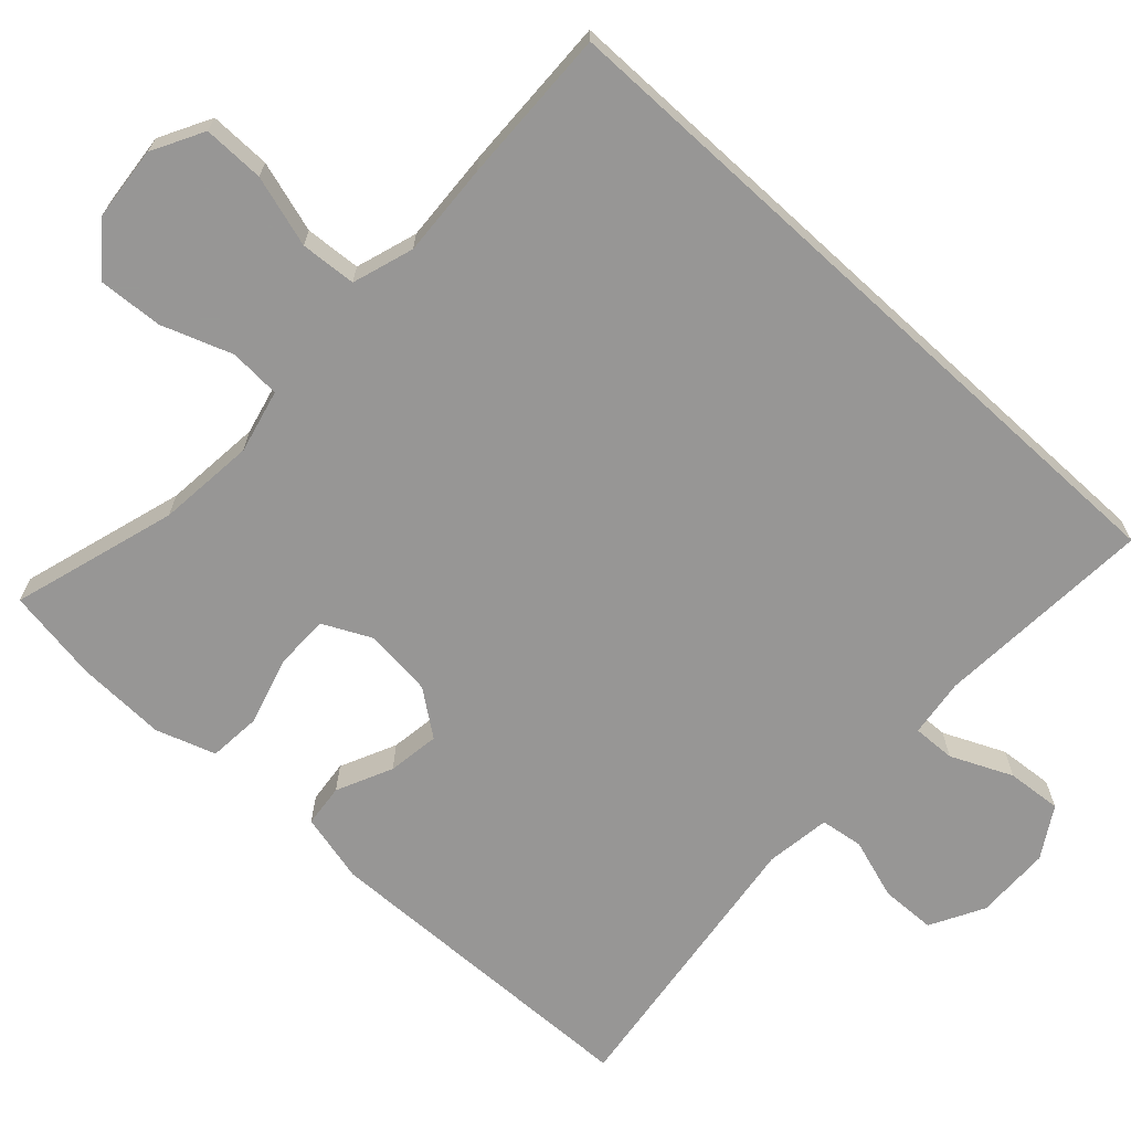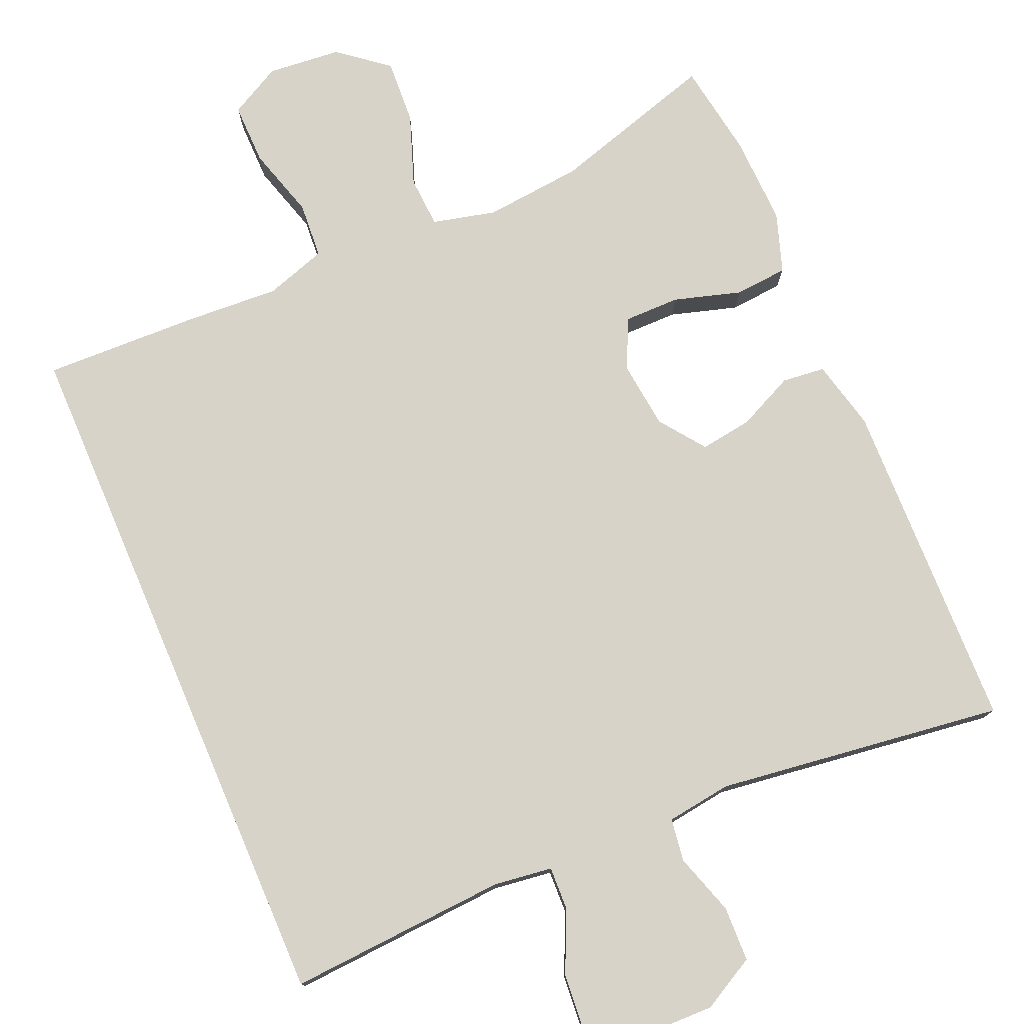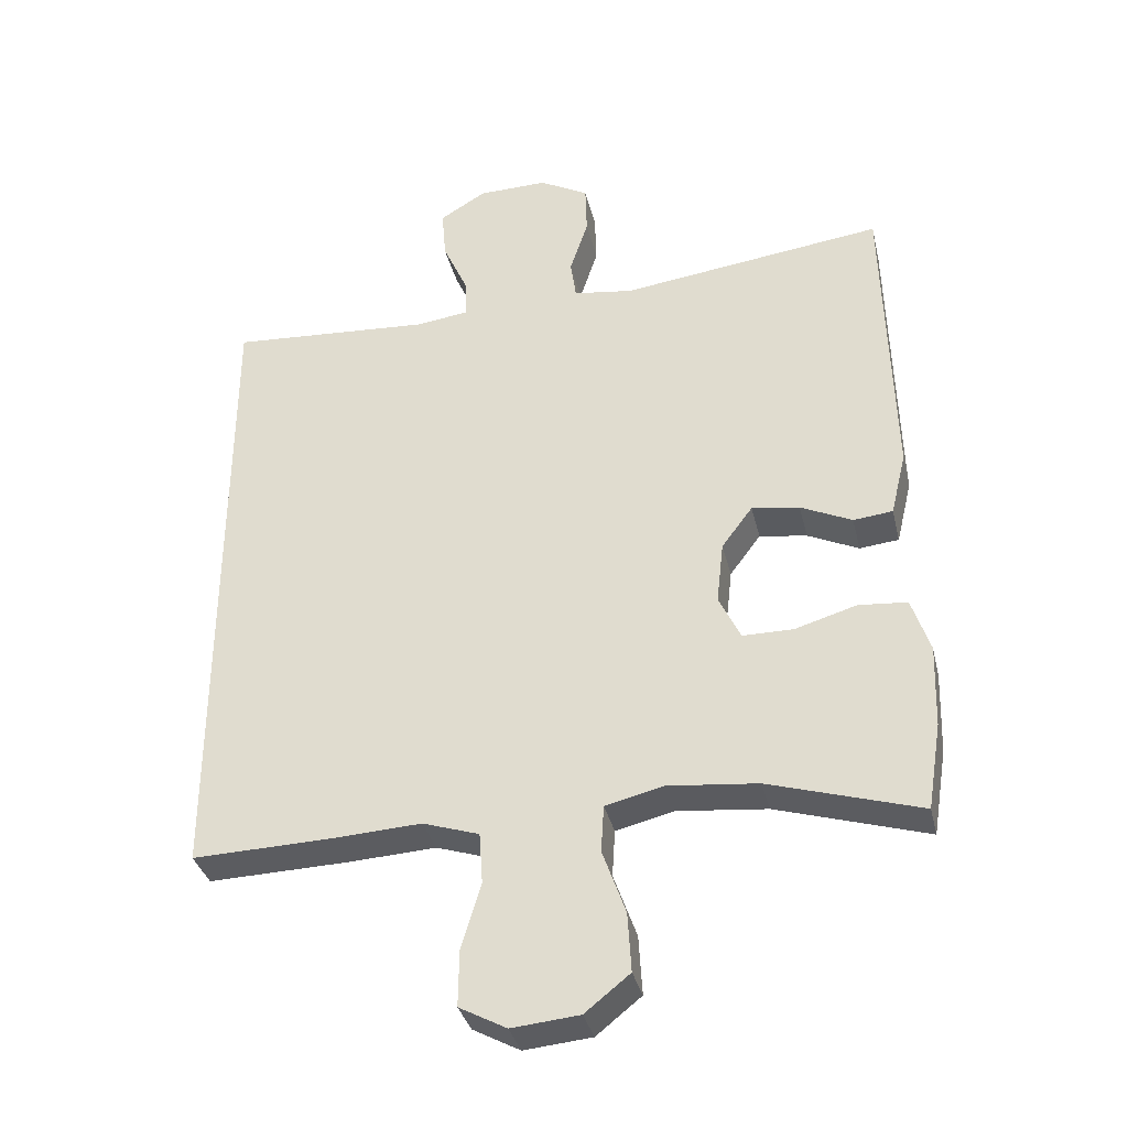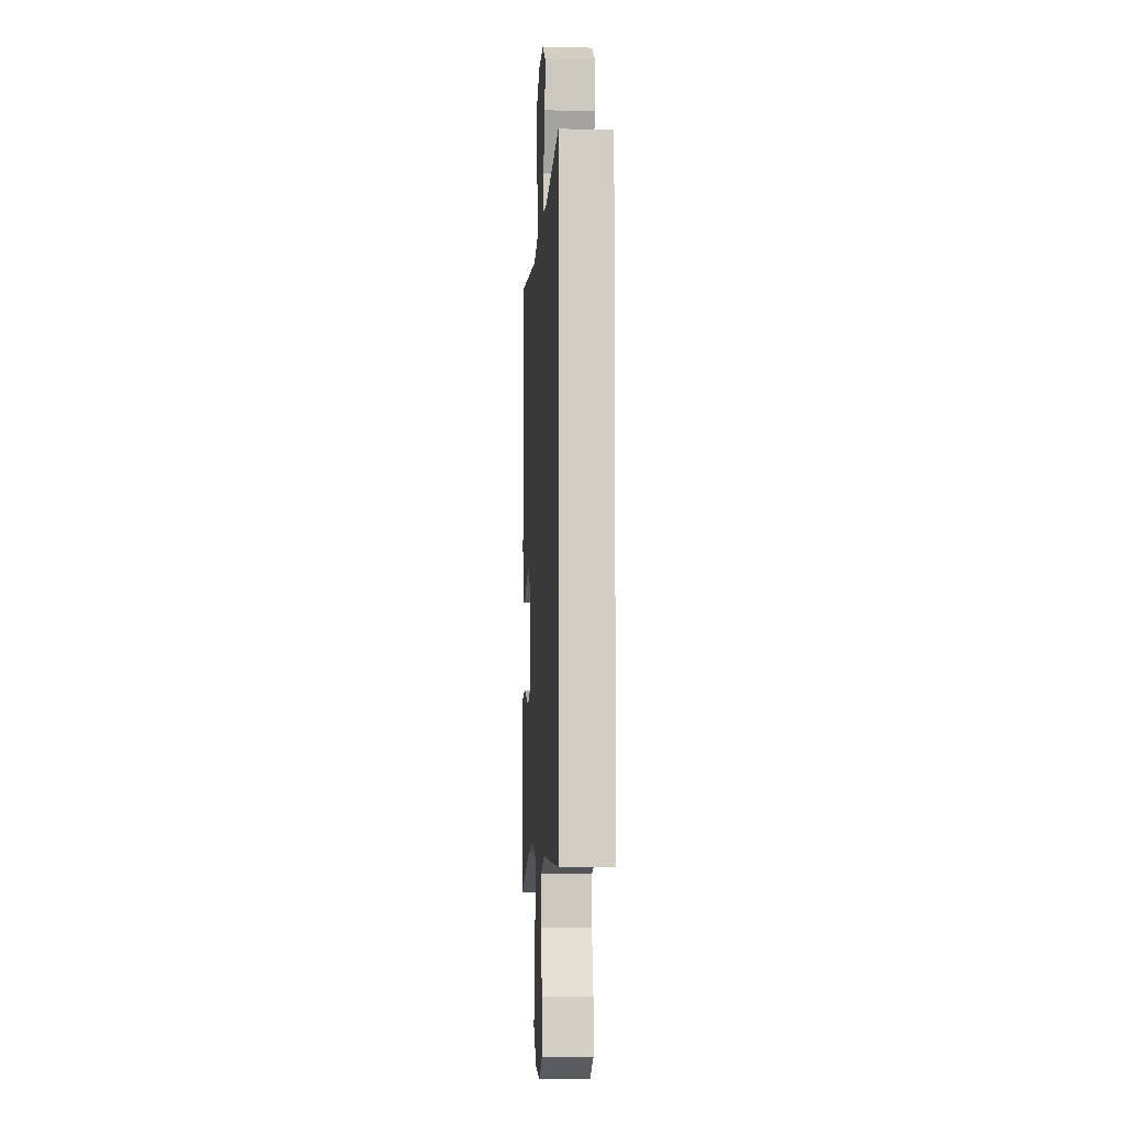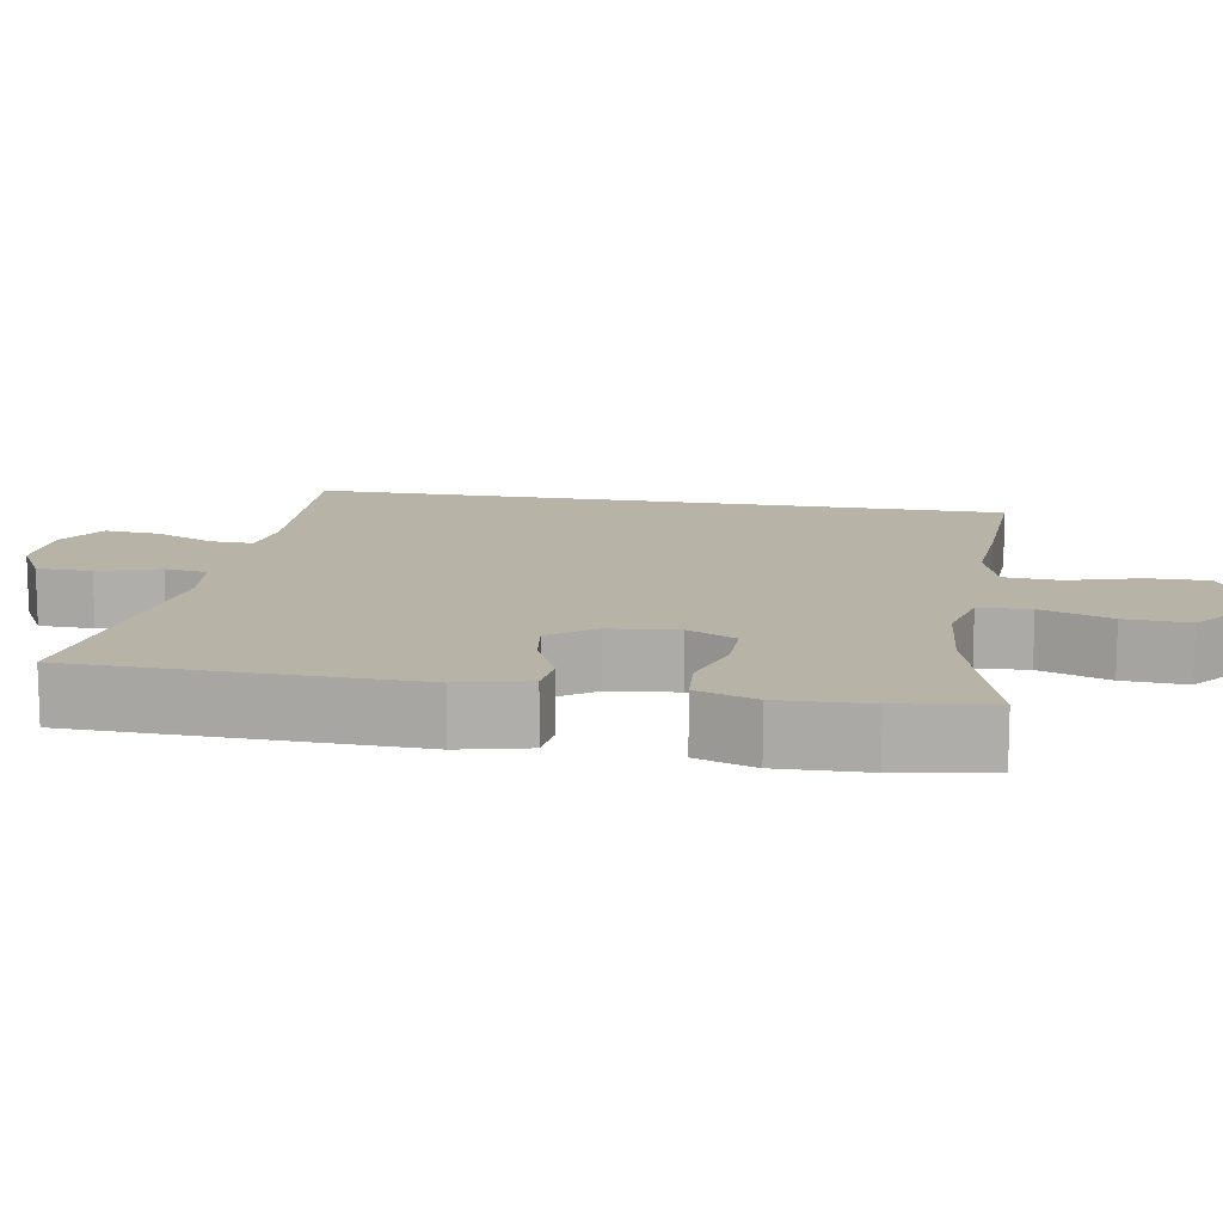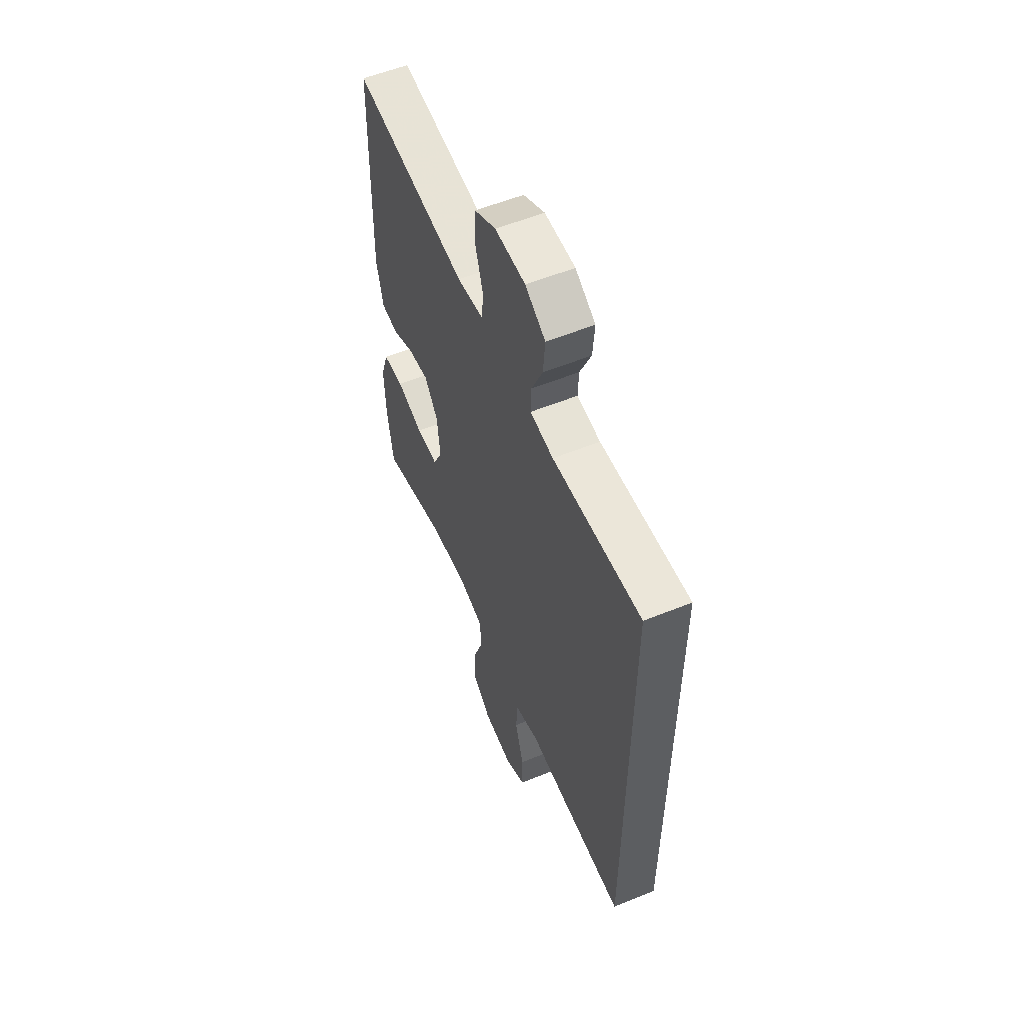
<metadata>
{"format":"obj","ext":"obj","renderer":"f3d","projection":"perspective","resolution":1024,"background":"white","views":[{"elev":-68.0,"azim":-132.6,"up":"+Y"},{"elev":77.1,"azim":-23.2,"up":"+Y"},{"elev":-35.0,"azim":13.1,"up":"+Z"},{"elev":-6.8,"azim":-93.4,"up":"+Z"},{"elev":12.8,"azim":100.0,"up":"+Y"},{"elev":56.7,"azim":-112.9,"up":"+Z"}]}
</metadata>
<code>
v 0.5 0.07 -0.5
v 0.285 0.07 -0.435
v 0.157 0.07 -0.422
v 0.074 0.07 -0.442
v 0.07 0.07 -0.509
v 0.103 0.07 -0.601
v 0.108 0.07 -0.685
v 0.044 0.07 -0.736
v -0.052 0.07 -0.745
v -0.119 0.07 -0.709
v -0.118 0.07 -0.629
v -0.09 0.07 -0.536
v -0.095 0.07 -0.463
v -0.175 0.07 -0.437
v -0.297 0.07 -0.444
v -0.5 0.07 -0.45
v -0.5 0.07 0.468
v -0.212 0.07 0.449
v -0.136 0.07 0.459
v -0.138 0.07 0.515
v -0.174 0.07 0.595
v -0.18 0.07 0.667
v -0.114 0.07 0.707
v -0.015 0.07 0.709
v 0.055 0.07 0.671
v 0.057 0.07 0.599
v 0.031 0.07 0.519
v 0.039 0.07 0.463
v 0.124 0.07 0.451
v 0.5 0.07 0.5
v 0.511 0.07 0.063
v 0.489 0.07 -0.028
v 0.433 0.07 -0.034
v 0.36 0.07 0
v 0.292 0.07 0.01
v 0.248 0.07 -0.049
v 0.238 0.07 -0.138
v 0.269 0.07 -0.202
v 0.341 0.07 -0.202
v 0.429 0.07 -0.176
v 0.498 0.07 -0.182
v 0.524 0.07 -0.26
v 0.52 0.07 -0.377
v 0.5 0 -0.5
v 0.285 0 -0.435
v 0.157 0 -0.422
v 0.074 0 -0.442
v 0.07 0 -0.509
v 0.103 0 -0.601
v 0.108 0 -0.685
v 0.044 0 -0.736
v -0.052 0 -0.745
v -0.119 0 -0.709
v -0.118 0 -0.629
v -0.09 0 -0.536
v -0.095 0 -0.463
v -0.175 0 -0.437
v -0.297 0 -0.444
v -0.5 0 -0.45
v -0.5 0 0.468
v -0.212 0 0.449
v -0.136 0 0.459
v -0.138 0 0.515
v -0.174 0 0.595
v -0.18 0 0.667
v -0.114 0 0.707
v -0.015 0 0.709
v 0.055 0 0.671
v 0.057 0 0.599
v 0.031 0 0.519
v 0.039 0 0.463
v 0.124 0 0.451
v 0.5 0 0.5
v 0.511 0 0.063
v 0.489 0 -0.028
v 0.433 0 -0.034
v 0.36 0 0
v 0.292 0 0.01
v 0.248 0 -0.049
v 0.238 0 -0.138
v 0.269 0 -0.202
v 0.341 0 -0.202
v 0.429 0 -0.176
v 0.498 0 -0.182
v 0.524 0 -0.26
v 0.52 0 -0.377
f 42 43 1 2
f 39 40 41 42
f 38 39 42 2
f 37 38 2 3
f 36 37 3 4
f 31 32 33 34
f 29 30 31 34
f 28 29 34 35
f 24 25 26 27
f 24 27 28
f 23 24 28
f 20 21 22 23
f 19 20 23 28
f 18 19 28 35
f 14 15 16 17
f 13 14 17 18
f 9 10 11 12
f 9 12 13
f 5 6 7 8
f 4 5 8 9
f 13 18 35 36
f 13 36 4
f 4 9 13
f 45 44 86 85
f 85 84 83 82
f 45 85 82 81
f 46 45 81 80
f 47 46 80 79
f 77 76 75 74
f 77 74 73 72
f 78 77 72 71
f 70 69 68 67
f 71 70 67
f 71 67 66
f 66 65 64 63
f 71 66 63 62
f 78 71 62 61
f 60 59 58 57
f 61 60 57 56
f 55 54 53 52
f 56 55 52
f 51 50 49 48
f 52 51 48 47
f 79 78 61 56
f 47 79 56
f 56 52 47
f 1 44 45 2
f 2 45 46 3
f 3 46 47 4
f 4 47 48 5
f 5 48 49 6
f 6 49 50 7
f 7 50 51 8
f 8 51 52 9
f 9 52 53 10
f 10 53 54 11
f 11 54 55 12
f 12 55 56 13
f 13 56 57 14
f 14 57 58 15
f 15 58 59 16
f 16 59 60 17
f 17 60 61 18
f 18 61 62 19
f 19 62 63 20
f 20 63 64 21
f 21 64 65 22
f 22 65 66 23
f 23 66 67 24
f 24 67 68 25
f 25 68 69 26
f 26 69 70 27
f 27 70 71 28
f 28 71 72 29
f 29 72 73 30
f 30 73 74 31
f 31 74 75 32
f 32 75 76 33
f 33 76 77 34
f 34 77 78 35
f 35 78 79 36
f 36 79 80 37
f 37 80 81 38
f 38 81 82 39
f 39 82 83 40
f 40 83 84 41
f 41 84 85 42
f 42 85 86 43
f 43 86 44 1

</code>
